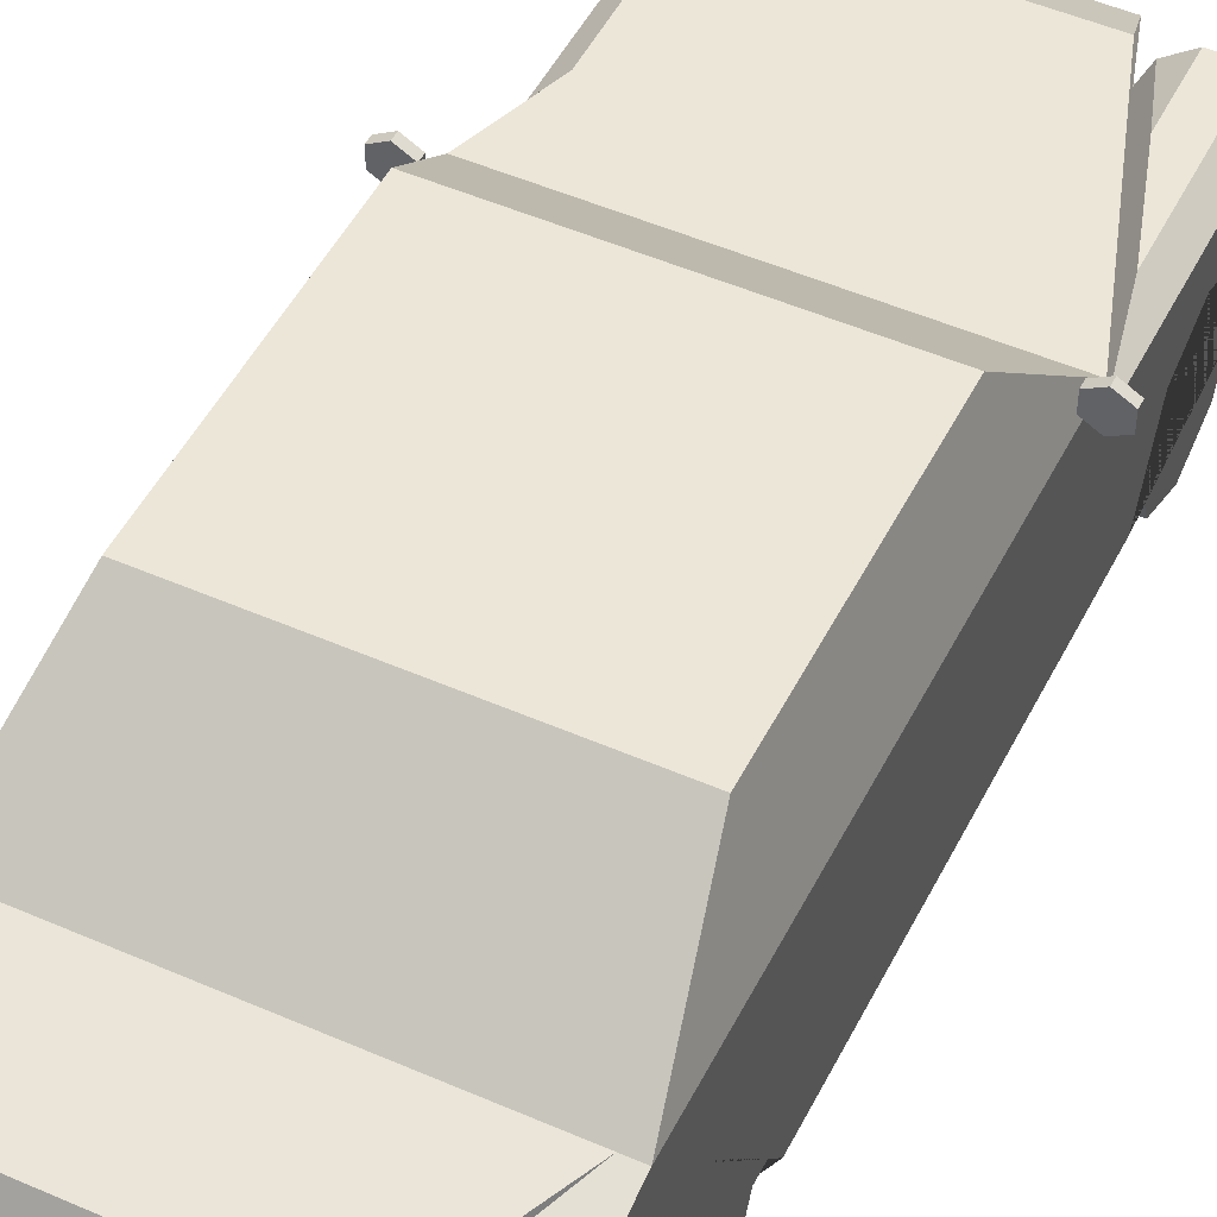
<metadata>
{"format":"obj","ext":"obj","renderer":"f3d","projection":"perspective","resolution":1024,"background":"white","views":[{"elev":49.1,"azim":-154.0,"up":"+Y"}]}
</metadata>
<code>
v 0.2961 0.3386 1.105
v 0.2961 0.3982 0.9616
v 0.2961 0.3386 0.8177
v 0.2961 0.1935 -0.4768
v 0.2961 0.1935 -0.6802
v 0.2961 0.1935 -0.8835
v 0.4414 0.6526 0.502
v 0.4778 0.1314 0.5341
v 0.3903 0.8276 0.3007
v 0.4692 0.6541 -0.5621
v 0.4223 0.8152 -0.3186
v 0.4778 0.406 -1.244
v 0.4778 0.5558 -1.106
v 0.4778 0.5248 1.234
v 0.2788 0.5248 1.234
v 0.4778 0.5248 0.5341
v 0.3432 0.5727 1.041
v 0.3432 0.5727 1.234
v 0.4255 0.5727 0.7836
v 0.426 0.5727 1.234
v 0.2626 0.6157 1.169
v 0.2242 0.5196 1.315
v 0.4223 0.8152 -0.09459
v 0.4692 0.6541 -0.09459
v 0.4778 0.1314 -0.1274
v 0.4223 0.8152 0.2648
v 0.4692 0.6541 0.4526
v 0.4081 0.8642 0.2586
v 0.4778 0.6248 0.5341
v 0.4223 0.8152 -0.1603
v 0.4692 0.6541 -0.1603
v 0.4064 0.6925 -0.7215
v 0.3689 0.8212 -0.5351
v 0.4778 0.6248 -0.1274
v 0.4081 0.8642 -0.1274
v 0.4778 0.1996 1.234
v 0.4778 0.1314 1.166
v 0.2788 0.1996 1.234
v 0.2788 0.1314 1.166
v 0.2242 0.1314 1.309
v 0.2242 0.1996 1.378
v 0.4778 0.1314 -1.047
v 0.4778 0.2046 -1.244
v 0.4778 0.1935 -0.8835
v 0.2961 0.1314 -0.9313
v 0.4778 0.1314 -0.9313
v 0.2961 0.1314 -0.8196
v 0.2961 0.1314 -0.6887
v 0.4778 0.1935 -0.6802
v 0.4778 0.1935 -0.8196
v 0.2961 0.1314 -0.6802
v 0.4778 0.1935 -0.4768
v 0.2961 0.1314 -0.6716
v 0.2961 0.1314 -0.4343
v 0.4778 0.1314 -0.4343
v 0.4778 0.3982 0.9616
v 0.4778 0.3386 0.8177
v 0.4778 0.3386 1.105
v 0.2961 0.1314 0.9616
v 0.4778 0.1314 0.725
v 0.2961 0.1314 0.725
v 0.2961 0.1314 1.166
v 0.2961 0.267 1.15
v 0.4778 0.267 1.15
v 0.4778 0.6248 -0.8196
v 0.4081 0.8642 -0.4729
v 0.3432 0.1996 1.234
v 0.426 0.1996 1.234
v 0.426 0.5248 1.234
v 0.3432 0.5248 1.234
v 0.3432 0.2896 1.234
v 0.2242 0.2896 1.315
v 0.426 0.2896 1.234
v 0.4778 0.2896 1.234
v 0.2788 0.2896 1.234
v 0.3432 0.1996 1.332
v 0.2788 0.1996 1.412
v 0.2242 0.1996 1.412
v 0.2788 0.2896 1.412
v 0.2242 0.2896 1.412
v 0.426 0.1996 1.332
v 0.3432 0.2896 1.332
v 0.426 0.2896 1.332
v 0.4389 0.2896 1.332
v 0.4778 0.2896 1.261
v 0.4778 0.1996 1.261
v 0.4389 0.1996 1.332
v 0.2242 0.3831 1.315
v 0.2788 0.3831 1.234
v 0.2242 0.2896 1.365
v 0.2788 0.2896 1.285
v 0.2242 0.3417 1.365
v 0.2788 0.3417 1.285
v 0.291 0.5558 -1.106
v 0.4339 0.6248 -0.8196
v 0.1164 0.406 -1.244
v 0.4778 0.3327 -1.244
v 0.4476 0.2341 -1.318
v 0.4778 0.2171 -1.281
v 0.4778 0.3327 -1.281
v 0.4476 0.3327 -1.318
v 0.11 0.4311 -1.238
v 0.2717 0.5848 -1.125
v 0.1029 0.4802 -1.202
v -0.2961 0.3386 1.105
v -0.2961 0.3982 0.9616
v -0.2961 0.3386 0.8177
v -0.2961 0.1935 -0.4768
v -0.2961 0.1935 -0.6802
v -0.2961 0.1935 -0.8835
v -0.4414 0.6526 0.502
v -0.4778 0.1314 0.5341
v -0.3903 0.8276 0.3007
v -0.4692 0.6541 -0.5621
v -0.4223 0.8152 -0.3186
v 0 0.1314 1.166
v 0 0.6248 0.5341
v 0 0.1314 0.5341
v 0 0.8642 0.2586
v 0 0.1314 -0.8196
v 0 0.6248 -0.8196
v 0 0.8642 -0.4729
v -0.4778 0.406 -1.244
v -0.4778 0.5558 -1.106
v 0 0.406 -1.244
v -0.4778 0.5248 1.234
v -0.2788 0.5248 1.234
v -0.4778 0.5248 0.5341
v -0.3432 0.5727 1.041
v -0.3432 0.5727 1.234
v -0.4255 0.5727 0.7836
v -0.426 0.5727 1.234
v 0 0.5196 1.315
v 0 0.6157 1.169
v -0.2626 0.6157 1.169
v -0.2242 0.5196 1.315
v -0.4223 0.8152 -0.09459
v -0.4692 0.6541 -0.09459
v -0.4778 0.1314 -0.1274
v -0.4223 0.8152 0.2648
v -0.4692 0.6541 0.4526
v 0 0.8276 0.3007
v 0 0.6526 0.502
v -0.4081 0.8642 0.2586
v -0.4778 0.6248 0.5341
v -0.4223 0.8152 -0.1603
v -0.4692 0.6541 -0.1603
v -0.4064 0.6925 -0.7215
v -0.3689 0.8212 -0.5351
v -0.4778 0.6248 -0.1274
v -0.4081 0.8642 -0.1274
v -0.4778 0.1996 1.234
v -0.4778 0.1314 1.166
v -0.2788 0.1996 1.234
v -0.2788 0.1314 1.166
v 0 0.1314 1.309
v 0 0.1996 1.378
v -0.2242 0.1314 1.309
v -0.2242 0.1996 1.378
v -0.4778 0.1314 -1.047
v -0.4778 0.2046 -1.244
v 0 0.2046 -1.244
v 0 0.1314 -1.047
v -0.4778 0.1935 -0.8835
v -0.2961 0.1314 -0.9313
v -0.4778 0.1314 -0.9313
v -0.2961 0.1314 -0.8196
v -0.2961 0.1314 -0.6887
v -0.4778 0.1935 -0.6802
v -0.4778 0.1935 -0.8196
v -0.2961 0.1314 -0.6802
v -0.4778 0.1935 -0.4768
v -0.2961 0.1314 -0.6716
v -0.2961 0.1314 -0.4343
v -0.4778 0.1314 -0.4343
v -0.4778 0.3982 0.9616
v -0.4778 0.3386 0.8177
v -0.4778 0.3386 1.105
v -0.2961 0.1314 0.9616
v -0.4778 0.1314 0.725
v -0.2961 0.1314 0.725
v -0.2961 0.1314 1.166
v -0.2961 0.267 1.15
v -0.4778 0.267 1.15
v -0.4778 0.6248 -0.8196
v -0.4081 0.8642 -0.4729
v 0 0.6925 -0.7215
v 0 0.8212 -0.5351
v -0.3432 0.1996 1.234
v -0.426 0.1996 1.234
v -0.426 0.5248 1.234
v -0.3432 0.5248 1.234
v 0 0.2896 1.315
v -0.3432 0.2896 1.234
v -0.2242 0.2896 1.315
v -0.426 0.2896 1.234
v -0.4778 0.2896 1.234
v -0.2788 0.2896 1.234
v -0.3432 0.1996 1.332
v -0.2788 0.1996 1.412
v -0.2242 0.1996 1.412
v 0 0.1996 1.412
v -0.2788 0.2896 1.412
v -0.2242 0.2896 1.412
v 0 0.2896 1.412
v -0.426 0.1996 1.332
v -0.3432 0.2896 1.332
v -0.426 0.2896 1.332
v -0.4389 0.2896 1.332
v -0.4778 0.2896 1.261
v -0.4778 0.1996 1.261
v -0.4389 0.1996 1.332
v -0.2242 0.3831 1.315
v 0 0.3831 1.315
v -0.2788 0.3831 1.234
v -0.2242 0.2896 1.365
v 0 0.2896 1.365
v -0.2788 0.2896 1.285
v 0 0.3417 1.365
v -0.2242 0.3417 1.365
v -0.2788 0.3417 1.285
v -0.291 0.5558 -1.106
v -0.4339 0.6248 -0.8196
v -0.1164 0.406 -1.244
v 0 0.3327 -1.244
v -0.4778 0.3327 -1.244
v 0 0.2341 -1.318
v 0 0.3327 -1.318
v -0.4476 0.2341 -1.318
v -0.4778 0.2171 -1.281
v -0.4778 0.3327 -1.281
v -0.4476 0.3327 -1.318
v -0.11 0.4311 -1.238
v 0 0.4311 -1.238
v 0 0.5848 -1.125
v -0.2717 0.5848 -1.125
v 0 0.4492 -1.225
v 0 0.4802 -1.202
v -0.1029 0.4802 -1.202
v 0.381 0.4713 1.25
v 0.381 0.539 1.229
v 0.381 0.539 1.25
v 0.4396 0.5052 1.229
v 0.4396 0.5052 1.25
v 0.4396 0.4374 1.229
v 0.4396 0.4374 1.25
v 0.381 0.4036 1.229
v 0.381 0.4036 1.25
v 0.3223 0.4374 1.229
v 0.3223 0.4374 1.25
v 0.3223 0.5052 1.229
v 0.3223 0.5052 1.25
v -0.381 0.4713 1.25
v -0.381 0.539 1.229
v -0.381 0.539 1.25
v -0.4396 0.5052 1.229
v -0.4396 0.5052 1.25
v -0.4396 0.4374 1.229
v -0.4396 0.4374 1.25
v -0.381 0.4036 1.229
v -0.381 0.4036 1.25
v -0.3223 0.4374 1.229
v -0.3223 0.4374 1.25
v -0.3223 0.5052 1.229
v -0.3223 0.5052 1.25
v 0.3456 0.3097 1.25
v 0.3456 0.3591 1.25
v 0.3456 0.3097 1.229
v 0.3456 0.3591 1.229
v 0.4169 0.3097 1.25
v 0.4169 0.3591 1.25
v 0.4169 0.3097 1.229
v 0.4169 0.3591 1.229
v -0.3456 0.3097 1.25
v -0.3456 0.3591 1.25
v -0.3456 0.3097 1.229
v -0.3456 0.3591 1.229
v -0.4169 0.3097 1.25
v -0.4169 0.3591 1.25
v -0.4169 0.3097 1.229
v -0.4169 0.3591 1.229
v 0.3388 0.3471 -1.238
v 0.3388 0.3904 -1.238
v 0.3388 0.3471 -1.259
v 0.3388 0.3904 -1.259
v 0.4545 0.3471 -1.238
v 0.4545 0.3904 -1.238
v 0.4545 0.3471 -1.259
v 0.4545 0.3904 -1.259
v 0.1271 0.2035 -1.235
v 0.1271 0.3539 -1.235
v 0.1334 0.2224 -1.336
v 0.1334 0.3539 -1.336
v 0.1828 0.2035 -1.235
v 0.1828 0.3539 -1.235
v 0.1765 0.2224 -1.336
v 0.1765 0.3539 -1.336
v -0.1271 0.2035 -1.235
v -0.1271 0.3539 -1.235
v -0.1334 0.2224 -1.336
v -0.1334 0.3539 -1.336
v -0.1828 0.2035 -1.235
v -0.1828 0.3539 -1.235
v -0.1765 0.2224 -1.336
v -0.1765 0.3539 -1.336
v 0.1828 0.1659 1.341
v 0.1828 0.3085 1.341
v 0.1765 0.1848 1.436
v 0.1765 0.3085 1.436
v 0.1271 0.1659 1.341
v 0.1271 0.3085 1.341
v 0.1334 0.1848 1.436
v 0.1334 0.3085 1.436
v -0.1828 0.1659 1.341
v -0.1828 0.3085 1.341
v -0.1765 0.1848 1.436
v -0.1765 0.3085 1.436
v -0.1271 0.1659 1.341
v -0.1271 0.3085 1.341
v -0.1334 0.1848 1.436
v -0.1334 0.3085 1.436
v -0.3388 0.3471 -1.238
v -0.3388 0.3904 -1.238
v -0.3388 0.3471 -1.259
v -0.3388 0.3904 -1.259
v -0.4545 0.3471 -1.238
v -0.4545 0.3904 -1.238
v -0.4545 0.3471 -1.259
v -0.4545 0.3904 -1.259
v 0 0.278 1.412
v 0 0.2172 1.412
v 0.05774 0.278 1.412
v 0.05774 0.2172 1.412
v -0.05968 0.2172 1.412
v -0.05968 0.278 1.412
v 0 0.2523 -1.318
v 0 0.3134 -1.318
v -0.05125 0.2523 -1.318
v -0.05125 0.3134 -1.318
v 0.05434 0.3134 -1.318
v 0.05434 0.2523 -1.318
v 0.5121 0.6659 0.4421
v 0.5121 0.6659 0.4632
v 0.5121 0.7121 0.4421
v 0.5121 0.7121 0.4632
v 0.5522 0.689 0.4421
v 0.5522 0.689 0.4632
v 0.5522 0.6428 0.4421
v 0.5522 0.6428 0.4632
v 0.5121 0.6197 0.4421
v 0.5121 0.6197 0.4632
v 0.4721 0.6428 0.4421
v 0.4721 0.6428 0.4632
v 0.4721 0.689 0.4421
v 0.4721 0.689 0.4632
v -0.5121 0.6659 0.4421
v -0.5121 0.6659 0.4632
v -0.5121 0.7121 0.4421
v -0.5121 0.7121 0.4632
v -0.5522 0.689 0.4421
v -0.5522 0.689 0.4632
v -0.5522 0.6428 0.4421
v -0.5522 0.6428 0.4632
v -0.5121 0.6197 0.4421
v -0.5121 0.6197 0.4632
v -0.4721 0.6428 0.4421
v -0.4721 0.6428 0.4632
v -0.4721 0.689 0.4421
v -0.4721 0.689 0.4632
f 1 2 56 58
f 2 3 57 56
f 3 61 60 57
f 6 45 46 44
f 65 13 94 95
f 42 46 45 47 120 163
f 7 9 142 143
f 28 35 66 122 119
f 33 32 187 188
f 12 96 94 13
f 65 50 44 46 42 43 97 12 13
f 116 39 40 156
f 26 27 24 23
f 15 18 17
f 65 34 25 55 52 49 50
f 17 18 20 19
f 19 20 14 16
f 29 117 134 21
f 68 36 86 87 81
f 41 38 77 78
f 21 134 133 22
f 30 31 10 11
f 25 34 29 16 8
f 9 7 29 28
f 142 9 28 119
f 7 143 117 29
f 27 26 28 29
f 26 23 35 28
f 24 27 29 34
f 23 24 34 35
f 11 10 65 66
f 10 31 34 65
f 30 11 66 35
f 31 30 35 34
f 39 62 37 36 68 67 38
f 156 40 41 157
f 40 39 38 41
f 36 37 64 58 56 57 60 8 16 14 74
f 162 43 42 163
f 12 97 225 125 96
f 53 4 54
f 51 5 4 53
f 48 6 5 51
f 54 4 52 55
f 47 48 51 53 54 55 25 8 118 120
f 45 6 48 47
f 59 1 63 62
f 59 2 1
f 59 3 2
f 63 1 58 64
f 61 3 59
f 8 60 61 59 62 39 116 118
f 62 63 64 37
f 32 33 66 65
f 187 32 65 95 121
f 33 188 122 66
f 18 70 69 20
f 20 69 14
f 69 70 71 73
f 14 69 73 74
f 15 70 18
f 77 76 82 79
f 75 71 70 15 89
f 72 193 205 80
f 75 72 80 79
f 77 79 80 78
f 78 80 205 330 332 333 331 202
f 83 82 76 81
f 74 73 83 84 85
f 71 75 79 82
f 38 67 76 77
f 84 83 81 87
f 157 41 78 202
f 73 71 82 83
f 67 68 81 76
f 84 87 86 85
f 36 74 85 86
f 90 92 219 217
f 214 88 22 133
f 88 89 15 17 19 16 29 21 22
f 91 93 92 90
f 75 89 93 91
f 88 214 219 92
f 89 88 92 93
f 95 94 103
f 94 96 102 103
f 97 43 99 100
f 228 101 98 227 336 341 340 337
f 225 97 100 101 228
f 100 99 98 101
f 43 162 227 98 99
f 95 103 235 121
f 103 102 234 237 104 238 235
f 96 125 234 102
f 238 104 237
f 105 178 176 106
f 106 176 177 107
f 107 177 180 181
f 110 164 166 165
f 185 223 222 124
f 160 163 120 167 165 166
f 111 143 142 113
f 144 119 122 186 151
f 149 188 187 148
f 123 124 222 224
f 185 124 123 226 161 160 166 164 170
f 116 156 158 155
f 140 137 138 141
f 127 129 130
f 185 170 169 172 175 139 150
f 129 131 132 130
f 131 128 126 132
f 145 135 134 117
f 190 206 212 211 152
f 159 201 200 154
f 135 136 133 134
f 146 115 114 147
f 139 112 128 145 150
f 113 144 145 111
f 142 119 144 113
f 111 145 117 143
f 141 145 144 140
f 140 144 151 137
f 138 150 145 141
f 137 151 150 138
f 115 186 185 114
f 114 185 150 147
f 146 151 186 115
f 147 150 151 146
f 155 154 189 190 152 153 182
f 156 157 159 158
f 158 159 154 155
f 152 197 126 128 112 180 177 176 178 184 153
f 162 163 160 161
f 123 224 125 225 226
f 173 174 108
f 171 173 108 109
f 168 171 109 110
f 174 175 172 108
f 167 120 118 112 139 175 174 173 171 168
f 165 167 168 110
f 179 182 183 105
f 179 105 106
f 179 106 107
f 183 184 178 105
f 181 179 107
f 112 118 116 155 182 179 181 180
f 182 153 184 183
f 148 185 186 149
f 187 121 223 185 148
f 149 186 122 188
f 130 132 191 192
f 132 126 191
f 191 196 194 192
f 126 197 196 191
f 127 130 192
f 200 203 207 199
f 198 215 127 192 194
f 195 204 205 193
f 198 203 204 195
f 200 201 204 203
f 201 202 331 334 335 330 205 204
f 208 206 199 207
f 197 210 209 208 196
f 194 207 203 198
f 154 200 199 189
f 209 212 206 208
f 157 202 201 159
f 196 208 207 194
f 189 199 206 190
f 209 210 211 212
f 152 211 210 197
f 216 217 219 220
f 214 133 136 213
f 213 136 135 145 128 131 129 127 215
f 218 216 220 221
f 198 218 221 215
f 213 220 219 214
f 215 221 220 213
f 223 236 222
f 222 236 233 224
f 226 231 230 161
f 228 337 339 338 336 227 229 232
f 225 228 232 231 226
f 231 232 229 230
f 161 230 229 227 162
f 223 121 235 236
f 236 235 238 239 237 234 233
f 224 233 234 125
f 238 237 239
f 240 244 242
f 241 242 244 243
f 240 246 244
f 243 244 246 245
f 240 248 246
f 245 246 248 247
f 240 250 248
f 247 248 250 249
f 240 252 250
f 249 250 252 251
f 240 242 252
f 251 252 242 241
f 253 255 257
f 254 256 257 255
f 253 257 259
f 256 258 259 257
f 253 259 261
f 258 260 261 259
f 253 261 263
f 260 262 263 261
f 253 263 265
f 262 264 265 263
f 253 265 255
f 264 254 255 265
f 266 267 269 268
f 272 273 271 270
f 270 271 267 266
f 268 272 270 266
f 273 269 267 271
f 274 276 277 275
f 280 278 279 281
f 278 274 275 279
f 276 274 278 280
f 281 279 275 277
f 282 283 285 284
f 288 289 287 286
f 284 288 286 282
f 289 285 283 287
f 290 291 293 292
f 292 293 297 296
f 296 297 295 294
f 292 296 294 290
f 297 293 291 295
f 298 300 301 299
f 300 304 305 301
f 304 302 303 305
f 300 298 302 304
f 305 303 299 301
f 306 307 309 308
f 308 309 313 312
f 312 313 311 310
f 308 312 310 306
f 313 309 307 311
f 314 316 317 315
f 316 320 321 317
f 320 318 319 321
f 316 314 318 320
f 321 319 315 317
f 322 324 325 323
f 328 326 327 329
f 324 322 326 328
f 329 327 323 325
f 289 288 284 285
f 324 328 329 325
f 331 333 332 330
f 330 335 334 331
f 336 338 339 337
f 337 340 341 336
f 342 344 346
f 343 347 345
f 344 345 347 346
f 342 346 348
f 343 349 347
f 346 347 349 348
f 342 348 350
f 343 351 349
f 348 349 351 350
f 342 350 352
f 343 353 351
f 350 351 353 352
f 342 352 354
f 343 355 353
f 352 353 355 354
f 342 354 344
f 343 345 355
f 354 355 345 344
f 356 360 358
f 357 359 361
f 358 360 361 359
f 356 362 360
f 357 361 363
f 360 362 363 361
f 356 364 362
f 357 363 365
f 362 364 365 363
f 356 366 364
f 357 365 367
f 364 366 367 365
f 356 368 366
f 357 367 369
f 366 368 369 367
f 356 358 368
f 357 369 359
f 368 358 359 369
v 0.3569 0.1824 0.9591
v 0.4688 0.1824 0.9591
v 0.3569 0.1824 0.7778
v 0.4688 0.1824 0.7778
v 0.3569 0.05425 0.8309
v 0.4688 0.05425 0.8309
v 0.3569 0.001156 0.9591
v 0.4688 0.001156 0.9591
v 0.3569 0.05425 1.087
v 0.4688 0.05425 1.087
v 0.3569 0.1824 1.14
v 0.4688 0.1824 1.14
v 0.3569 0.3106 1.087
v 0.4688 0.3106 1.087
v 0.3569 0.3637 0.9591
v 0.4688 0.3637 0.9591
v 0.3569 0.3106 0.8309
v 0.4688 0.3106 0.8309
v 0.4688 0.07848 0.8552
v 0.4688 0.1824 0.8121
v 0.4688 0.03542 0.9591
v 0.4688 0.07848 1.063
v 0.4688 0.1824 1.106
v 0.4688 0.2864 1.063
v 0.4688 0.3294 0.9591
v 0.4688 0.2864 0.8552
v 0.4688 0.1055 0.8822
v 0.4688 0.1824 0.8503
v 0.4688 0.07364 0.9591
v 0.4688 0.1055 1.036
v 0.4688 0.1824 1.068
v 0.4688 0.2594 1.036
v 0.4688 0.2912 0.9591
v 0.4688 0.2594 0.8822
f 370 372 374
f 371 396 397
f 372 373 375 374
f 370 374 376
f 371 398 396
f 374 375 377 376
f 370 376 378
f 371 399 398
f 376 377 379 378
f 370 378 380
f 371 400 399
f 378 379 381 380
f 370 380 382
f 371 401 400
f 380 381 383 382
f 370 382 384
f 371 402 401
f 382 383 385 384
f 370 384 386
f 371 403 402
f 384 385 387 386
f 370 386 372
f 371 397 403
f 386 387 373 372
f 389 388 375 373
f 388 390 377 375
f 390 391 379 377
f 391 392 381 379
f 392 393 383 381
f 393 394 385 383
f 394 395 387 385
f 395 389 373 387
f 397 396 388 389
f 396 398 390 388
f 398 399 391 390
f 399 400 392 391
f 400 401 393 392
f 401 402 394 393
f 402 403 395 394
f 403 397 389 395
v -0.3569 0.1824 0.9591
v -0.4688 0.1824 0.9591
v -0.3569 0.1824 0.7778
v -0.4688 0.1824 0.7778
v -0.3569 0.05425 0.8309
v -0.4688 0.05425 0.8309
v -0.3569 0.001156 0.9591
v -0.4688 0.001156 0.9591
v -0.3569 0.05425 1.087
v -0.4688 0.05425 1.087
v -0.3569 0.1824 1.14
v -0.4688 0.1824 1.14
v -0.3569 0.3106 1.087
v -0.4688 0.3106 1.087
v -0.3569 0.3637 0.9591
v -0.4688 0.3637 0.9591
v -0.3569 0.3106 0.8309
v -0.4688 0.3106 0.8309
v -0.4688 0.07848 0.8552
v -0.4688 0.1824 0.8121
v -0.4688 0.03542 0.9591
v -0.4688 0.07848 1.063
v -0.4688 0.1824 1.106
v -0.4688 0.2864 1.063
v -0.4688 0.3294 0.9591
v -0.4688 0.2864 0.8552
v -0.4688 0.1055 0.8822
v -0.4688 0.1824 0.8503
v -0.4688 0.07364 0.9591
v -0.4688 0.1055 1.036
v -0.4688 0.1824 1.068
v -0.4688 0.2594 1.036
v -0.4688 0.2912 0.9591
v -0.4688 0.2594 0.8822
f 404 408 406
f 405 431 430
f 406 408 409 407
f 404 410 408
f 405 430 432
f 408 410 411 409
f 404 412 410
f 405 432 433
f 410 412 413 411
f 404 414 412
f 405 433 434
f 412 414 415 413
f 404 416 414
f 405 434 435
f 414 416 417 415
f 404 418 416
f 405 435 436
f 416 418 419 417
f 404 420 418
f 405 436 437
f 418 420 421 419
f 404 406 420
f 405 437 431
f 420 406 407 421
f 423 407 409 422
f 422 409 411 424
f 424 411 413 425
f 425 413 415 426
f 426 415 417 427
f 427 417 419 428
f 428 419 421 429
f 429 421 407 423
f 431 423 422 430
f 430 422 424 432
f 432 424 425 433
f 433 425 426 434
f 434 426 427 435
f 435 427 428 436
f 436 428 429 437
f 437 429 423 431
v 0.3569 0.1824 -0.6782
v 0.4688 0.1824 -0.6782
v 0.3569 0.1824 -0.8595
v 0.4688 0.1824 -0.8595
v 0.3569 0.05425 -0.8064
v 0.4688 0.05425 -0.8064
v 0.3569 0.001156 -0.6782
v 0.4688 0.001156 -0.6782
v 0.3569 0.05425 -0.5501
v 0.4688 0.05425 -0.5501
v 0.3569 0.1824 -0.497
v 0.4688 0.1824 -0.497
v 0.3569 0.3106 -0.5501
v 0.4688 0.3106 -0.5501
v 0.3569 0.3637 -0.6782
v 0.4688 0.3637 -0.6782
v 0.3569 0.3106 -0.8064
v 0.4688 0.3106 -0.8064
v 0.4688 0.07848 -0.7822
v 0.4688 0.1824 -0.8253
v 0.4688 0.03542 -0.6782
v 0.4688 0.07848 -0.5743
v 0.4688 0.1824 -0.5312
v 0.4688 0.2864 -0.5743
v 0.4688 0.3294 -0.6782
v 0.4688 0.2864 -0.7822
v 0.4688 0.1055 -0.7552
v 0.4688 0.1824 -0.787
v 0.4688 0.07364 -0.6782
v 0.4688 0.1055 -0.6013
v 0.4688 0.1824 -0.5695
v 0.4688 0.2594 -0.6013
v 0.4688 0.2912 -0.6782
v 0.4688 0.2594 -0.7552
f 438 440 442
f 439 464 465
f 440 441 443 442
f 438 442 444
f 439 466 464
f 442 443 445 444
f 438 444 446
f 439 467 466
f 444 445 447 446
f 438 446 448
f 439 468 467
f 446 447 449 448
f 438 448 450
f 439 469 468
f 448 449 451 450
f 438 450 452
f 439 470 469
f 450 451 453 452
f 438 452 454
f 439 471 470
f 452 453 455 454
f 438 454 440
f 439 465 471
f 454 455 441 440
f 457 456 443 441
f 456 458 445 443
f 458 459 447 445
f 459 460 449 447
f 460 461 451 449
f 461 462 453 451
f 462 463 455 453
f 463 457 441 455
f 465 464 456 457
f 464 466 458 456
f 466 467 459 458
f 467 468 460 459
f 468 469 461 460
f 469 470 462 461
f 470 471 463 462
f 471 465 457 463
v -0.3569 0.1824 -0.6782
v -0.4688 0.1824 -0.6782
v -0.3569 0.1824 -0.8595
v -0.4688 0.1824 -0.8595
v -0.3569 0.05425 -0.8064
v -0.4688 0.05425 -0.8064
v -0.3569 0.001156 -0.6782
v -0.4688 0.001156 -0.6782
v -0.3569 0.05425 -0.5501
v -0.4688 0.05425 -0.5501
v -0.3569 0.1824 -0.497
v -0.4688 0.1824 -0.497
v -0.3569 0.3106 -0.5501
v -0.4688 0.3106 -0.5501
v -0.3569 0.3637 -0.6782
v -0.4688 0.3637 -0.6782
v -0.3569 0.3106 -0.8064
v -0.4688 0.3106 -0.8064
v -0.4688 0.07848 -0.7822
v -0.4688 0.1824 -0.8253
v -0.4688 0.03542 -0.6782
v -0.4688 0.07848 -0.5743
v -0.4688 0.1824 -0.5312
v -0.4688 0.2864 -0.5743
v -0.4688 0.3294 -0.6782
v -0.4688 0.2864 -0.7822
v -0.4688 0.1055 -0.7552
v -0.4688 0.1824 -0.787
v -0.4688 0.07364 -0.6782
v -0.4688 0.1055 -0.6013
v -0.4688 0.1824 -0.5695
v -0.4688 0.2594 -0.6013
v -0.4688 0.2912 -0.6782
v -0.4688 0.2594 -0.7552
f 472 476 474
f 473 499 498
f 474 476 477 475
f 472 478 476
f 473 498 500
f 476 478 479 477
f 472 480 478
f 473 500 501
f 478 480 481 479
f 472 482 480
f 473 501 502
f 480 482 483 481
f 472 484 482
f 473 502 503
f 482 484 485 483
f 472 486 484
f 473 503 504
f 484 486 487 485
f 472 488 486
f 473 504 505
f 486 488 489 487
f 472 474 488
f 473 505 499
f 488 474 475 489
f 491 475 477 490
f 490 477 479 492
f 492 479 481 493
f 493 481 483 494
f 494 483 485 495
f 495 485 487 496
f 496 487 489 497
f 497 489 475 491
f 499 491 490 498
f 498 490 492 500
f 500 492 493 501
f 501 493 494 502
f 502 494 495 503
f 503 495 496 504
f 504 496 497 505
f 505 497 491 499

</code>
